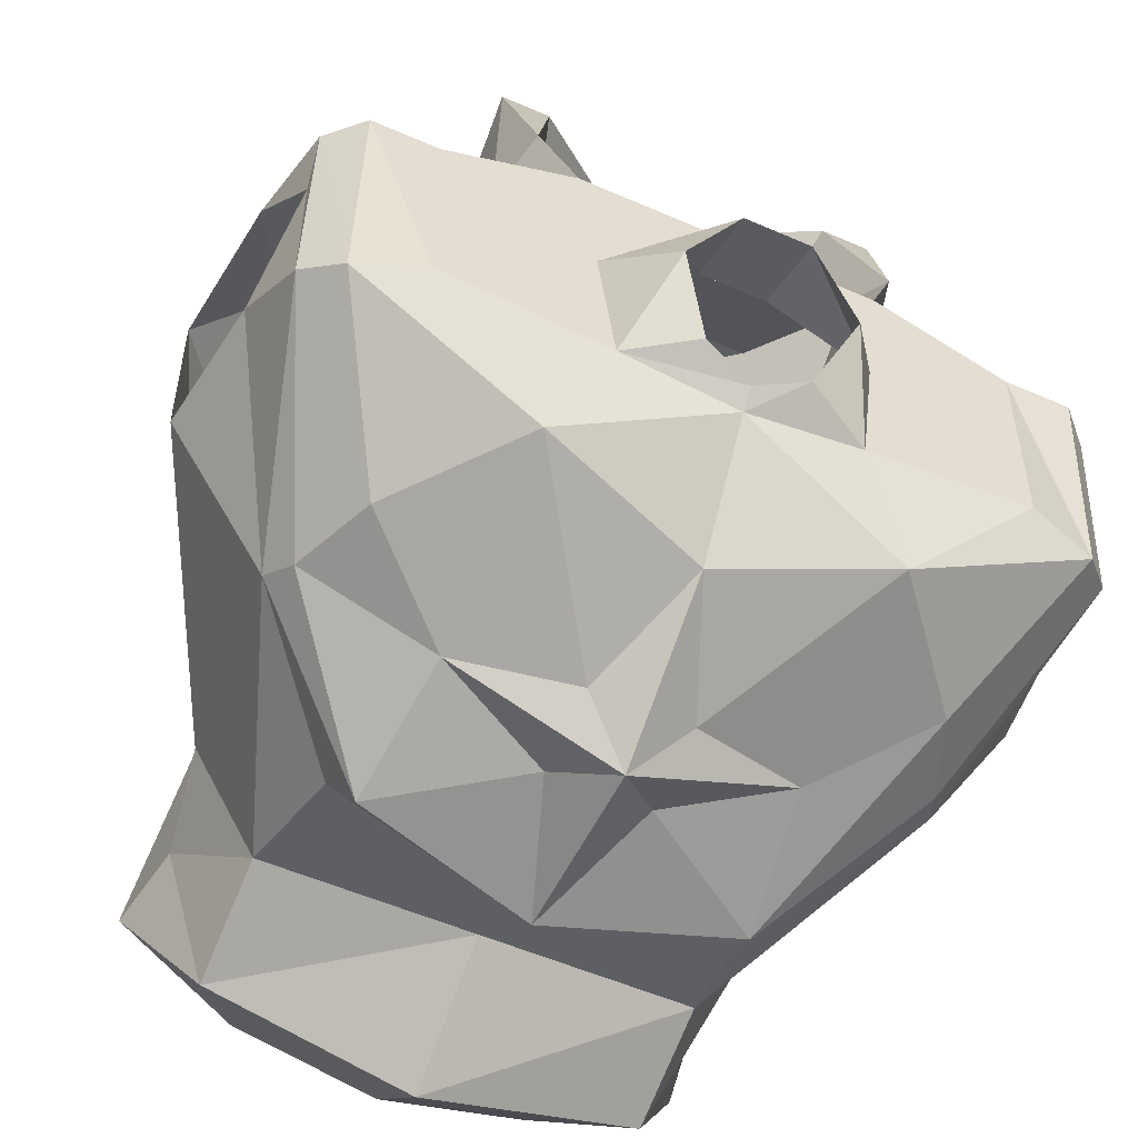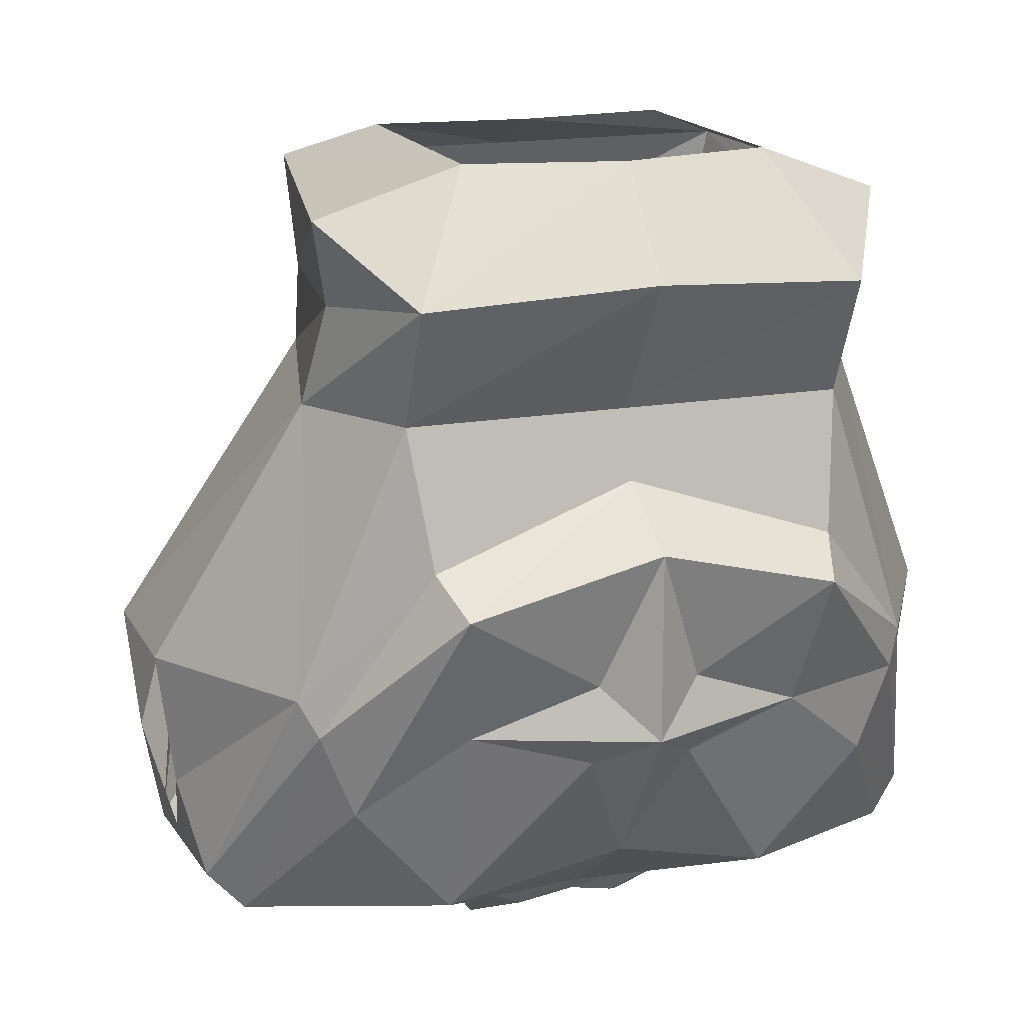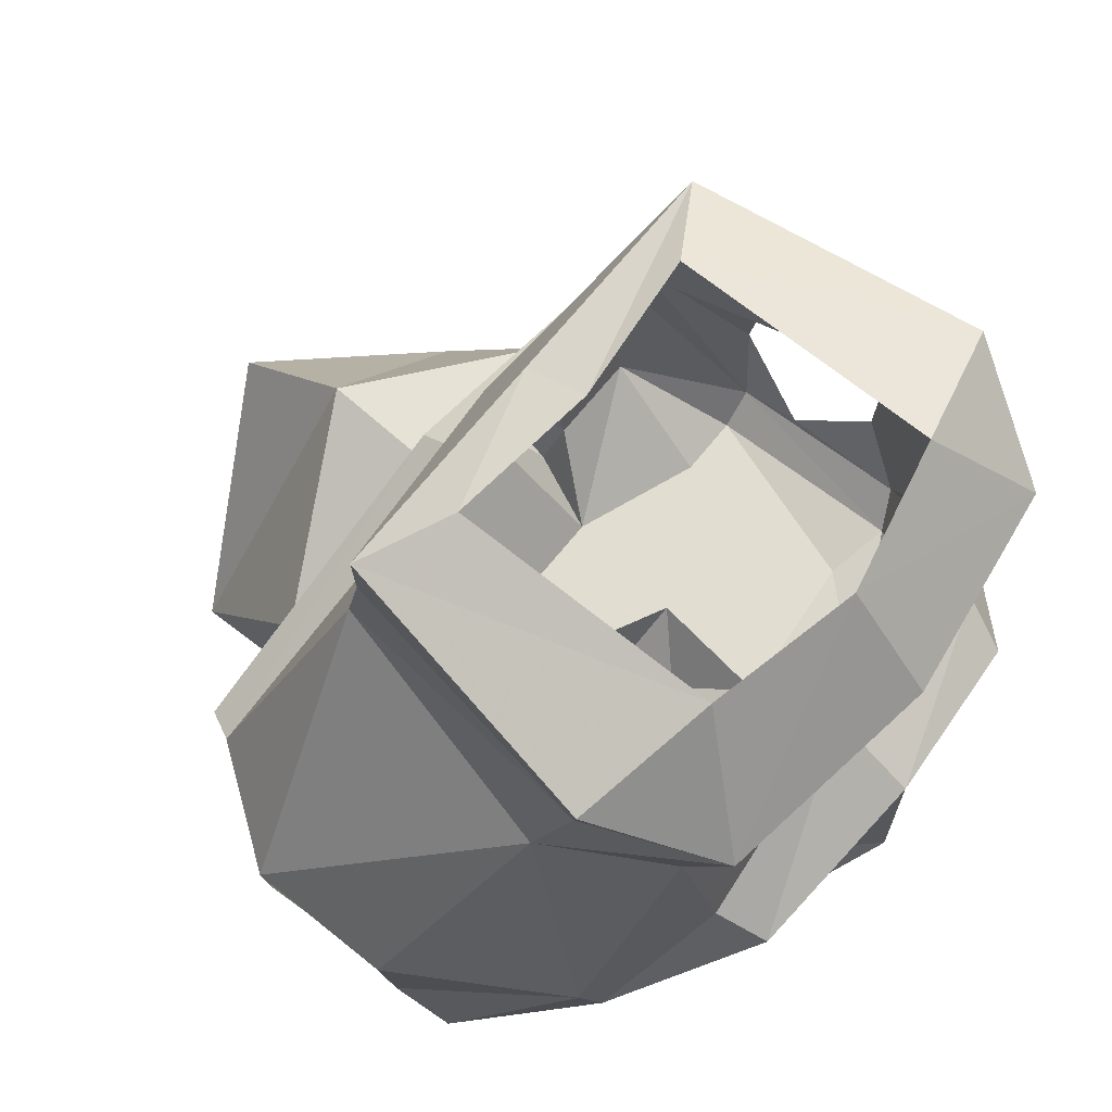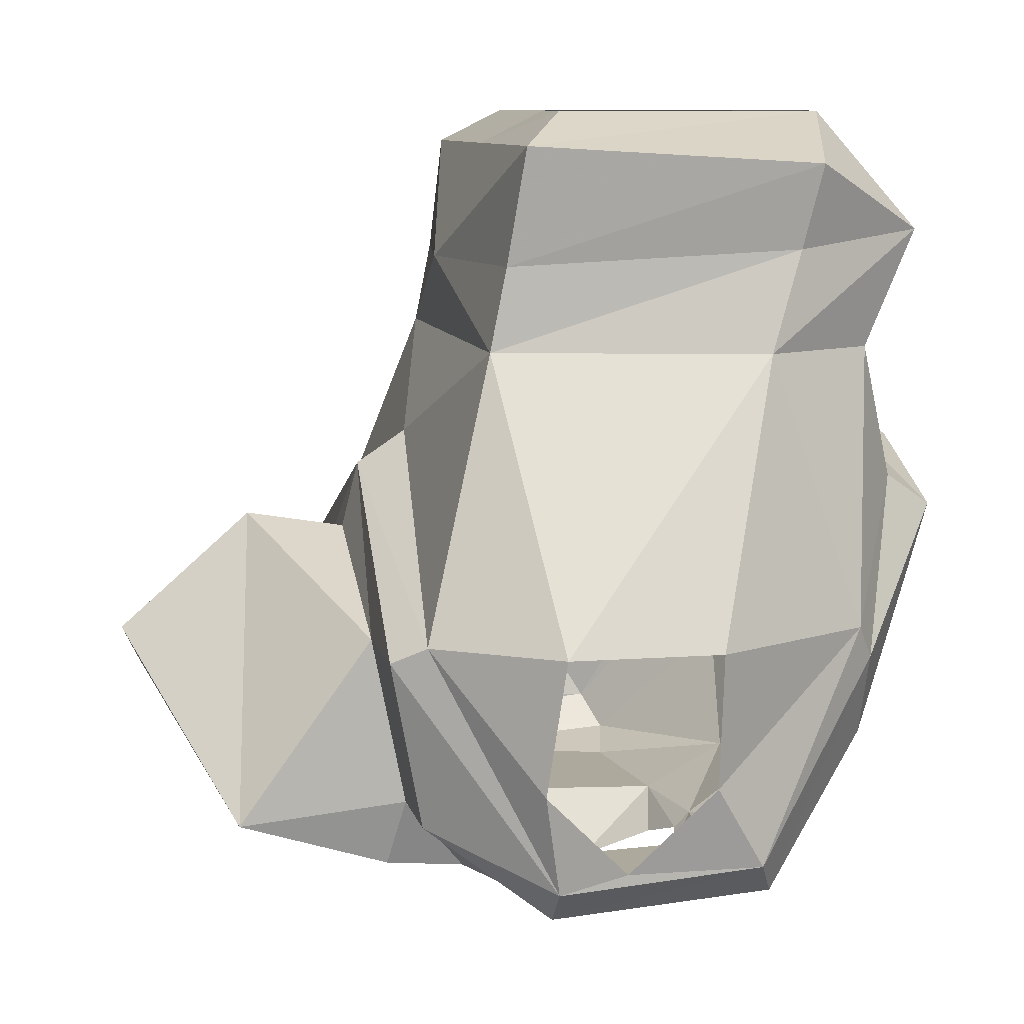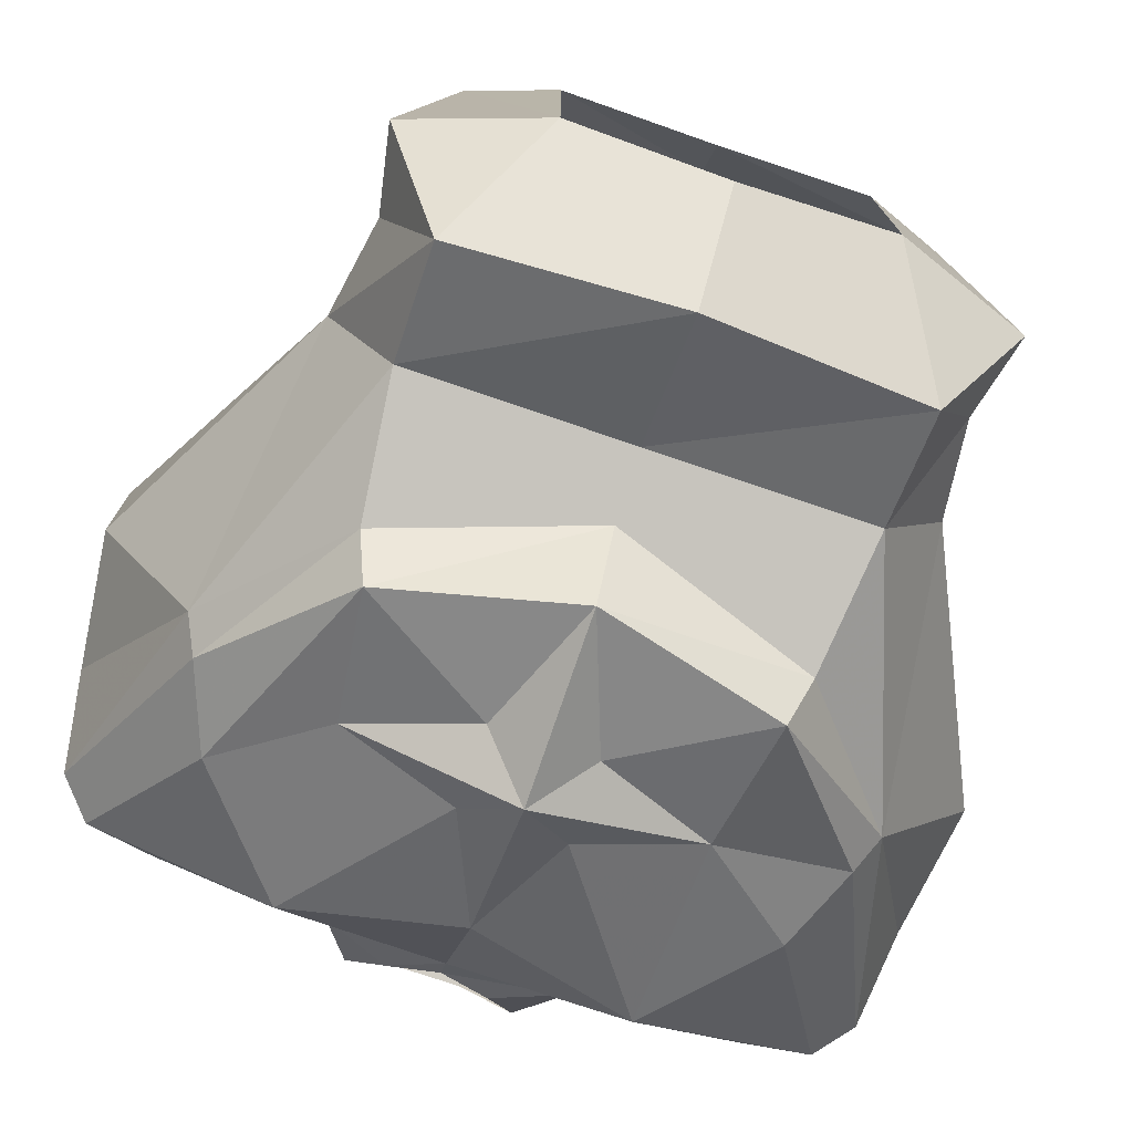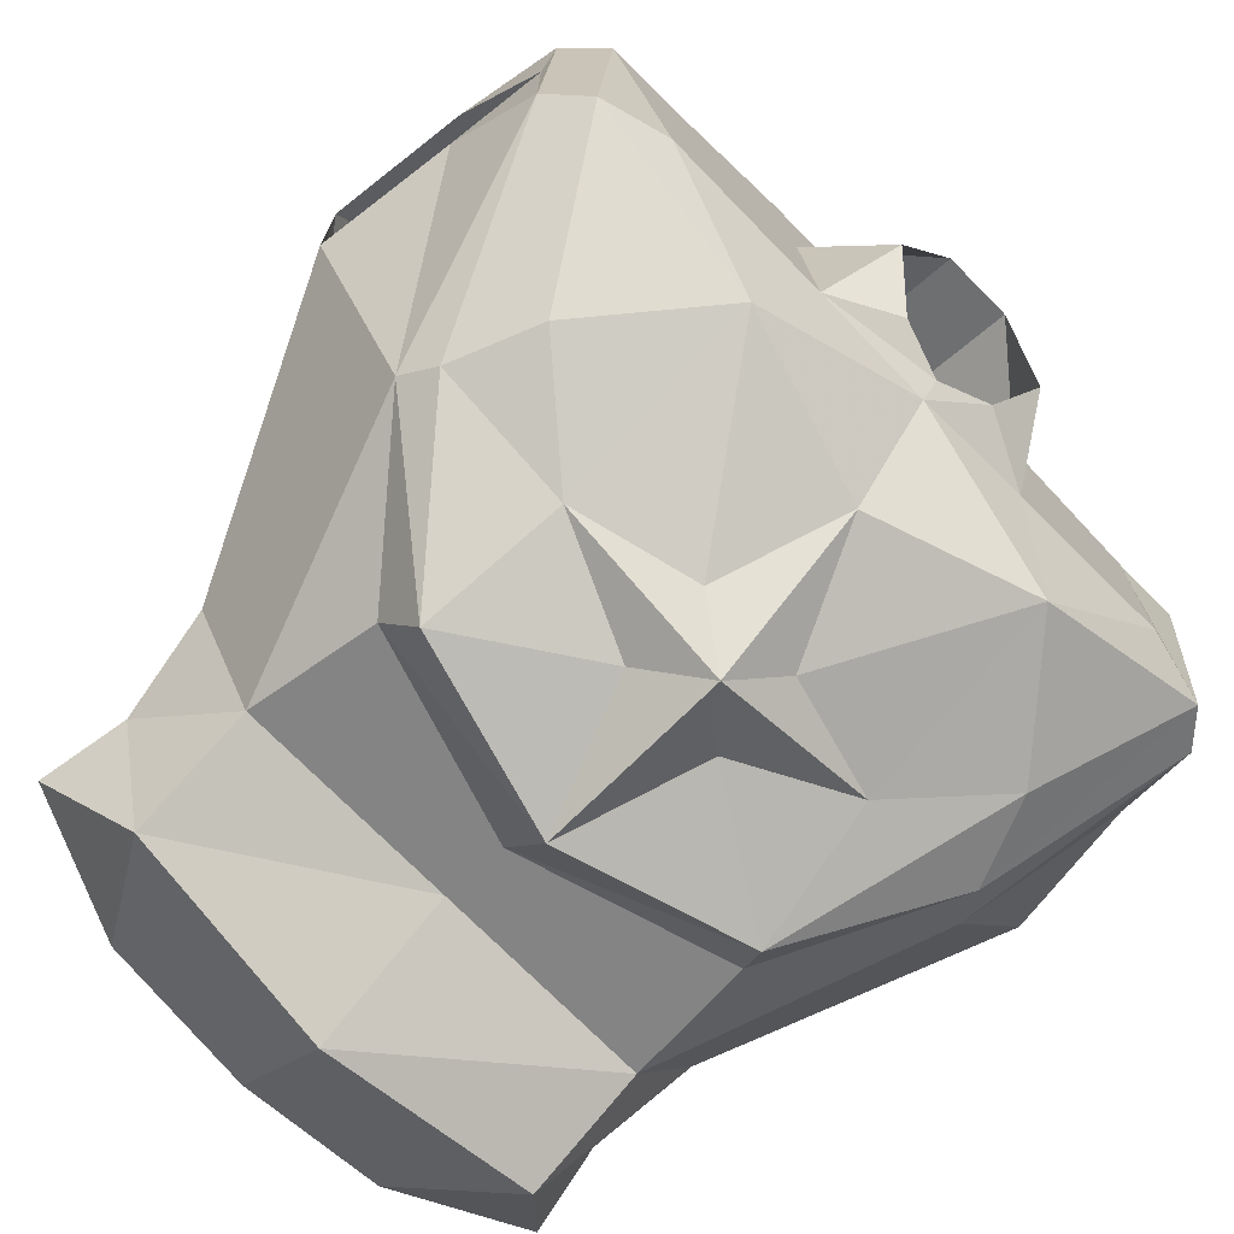
<metadata>
{"format":"obj","ext":"obj","renderer":"f3d","projection":"perspective","resolution":1024,"background":"white","views":[{"elev":-53.6,"azim":-25.1,"up":"+Z"},{"elev":16.7,"azim":160.3,"up":"+Y"},{"elev":68.6,"azim":128.9,"up":"+Y"},{"elev":8.8,"azim":78.3,"up":"+Y"},{"elev":-76.0,"azim":161.2,"up":"+Z"},{"elev":-73.2,"azim":-45.3,"up":"+Z"}]}
</metadata>
<code>
v 0 -1.117 -0.1406
v -0.08594 -1.141 -0.1328
v -0.09375 -1.125 -0.1094
v 0 -1.094 -0.1016
v 0.08594 -1.141 -0.1328
v 0.02344 -1.18 -0.125
v 0 -1.203 -0.1406
v -0.02344 -1.18 -0.125
v -0.07812 -1.203 -0.1094
v -0.1406 -1.203 -0.08594
v -0.1484 -1.188 -0.07812
v -0.1016 -1.062 -0.09375
v 0 -1.062 -0.09375
v 0.09375 -1.125 -0.1094
v 0.1406 -1.203 -0.08594
v 0.125 -1.242 -0.08594
v 0.07812 -1.203 -0.1094
v 0.02344 -1.219 -0.1172
v 0 -1.273 -0.09375
v -0.02344 -1.219 -0.1172
v -0.1328 -1.312 -0.02344
v -0.1328 -1.312 0.07031
v -0.1641 -1.312 0.07031
v -0.1641 -1.305 -0.03125
v -0.07812 -1.297 -0.07812
v -0.05469 -1.312 -0.03125
v -0.0625 -1.312 0.03125
v -0.07031 -1.312 0.09375
v -0.1406 -1.273 0.125
v -0.1797 -1.297 0.07031
v -0.1797 -1.289 -0.02344
v -0.125 -1.242 -0.08594
v 0 -1.312 -0.03906
v 0 -1.32 -0.03125
v -0.02344 -1.328 -0.02344
v -0.03906 -1.344 0.007812
v -0.01562 -1.352 0.03906
v -0.01562 -1.312 0.05469
v 0.07031 -1.312 0.09375
v 0.05469 -1.227 0.1641
v -0.05469 -1.227 0.1641
v -0.08594 -1.305 0.1328
v -0.09375 -1.273 0.125
v -0.09375 -1.195 0.1406
v -0.1484 -1.195 0.1406
v -0.1562 -1.188 0.125
v -0.1875 -1.25 0.07812
v -0.1797 -1.289 0.03906
v -0.1875 -1.25 0
v 0 -1.125 0.1328
v 0 -1.109 0.1094
v -0.1016 -1.062 0.08594
v -0.1953 -1.188 0.07031
v -0.1016 -1.008 -0.1172
v -0.07031 -0.9531 -0.07812
v 0 -0.9531 -0.09375
v 0 -1 -0.1328
v -0.125 -1.016 -0.05469
v -0.1328 -0.9766 -0.0625
v -0.07031 -0.9531 0.04688
v -0.1094 -0.9688 0.07031
v 0 -0.9531 0.03906
v 0 -0.9688 0.07031
v 0.07031 -0.9531 0.04688
v 0.1094 -0.9688 0.07031
v 0.07031 -0.9531 -0.07812
v 0.1328 -0.9766 -0.0625
v 0.1016 -1.008 -0.1172
v 0.1016 -1.062 -0.09375
v 0.1484 -1.188 -0.07812
v 0.1797 -1.289 -0.02344
v 0.1641 -1.305 -0.03125
v 0.07812 -1.297 -0.07812
v 0.05469 -1.312 -0.03125
v 0.02344 -1.328 -0.02344
v -0.1328 -1.062 -0.03906
v -0.1953 -1.188 0
v -0.1016 -1.023 0.07812
v 0.1016 -1.062 0.08594
v 0 -1.023 0.09375
v 0.1562 -1.188 0.125
v 0.1953 -1.188 0.07031
v 0.1328 -1.062 -0.03906
v 0.125 -1.016 -0.05469
v 0.1016 -1.023 0.07812
v 0.1328 -1.312 0.07031
v 0.1328 -1.312 -0.02344
v 0.1641 -1.312 0.07031
v 0.1406 -1.273 0.125
v 0.09375 -1.273 0.125
v 0.0625 -1.312 0.03125
v 0.1797 -1.297 0.07031
v 0.1484 -1.195 0.1406
v 0.09375 -1.195 0.1406
v 0.09375 -1.281 0.2031
v 0.08594 -1.305 0.1328
v 0.07031 -1.281 0.2031
v 0 -1.219 0.2422
v 0 -1.172 0.1797
v -0.07031 -1.281 0.2031
v -0.09375 -1.281 0.2031
v 0 -1.148 0.1875
v 0 -1.156 0.1406
v 0 -1.203 0.25
v 0.1875 -1.25 0
v 0.1797 -1.289 0.03906
v 0.1875 -1.25 0.07812
v 0.1953 -1.188 0
v 0.03906 -1.344 0.007812
v 0.01562 -1.352 0.03906
v 0.01562 -1.312 0.05469
f 1 2 3
f 1 3 4
f 1 4 5
f 2 10 11
f 2 11 3
f 4 14 5
f 5 14 15
f 30 45 46
f 31 11 10
f 45 50 51
f 45 51 46
f 14 70 15
f 15 70 71
f 93 92 81
f 93 81 50
f 50 81 51
f 1 5 6
f 1 8 2
f 2 8 9
f 2 9 10
f 5 15 16
f 5 16 17
f 5 17 6
f 23 29 30
f 23 30 24
f 24 30 31
f 24 31 32
f 28 39 40
f 28 40 41
f 28 41 42
f 29 44 45
f 29 45 30
f 31 10 32
f 32 10 9
f 54 55 56
f 54 56 57
f 54 58 59
f 54 59 55
f 55 59 60
f 60 59 61
f 60 61 62
f 62 61 63
f 62 63 64
f 64 63 65
f 64 65 66
f 66 65 67
f 66 67 68
f 66 68 56
f 56 68 57
f 15 71 72
f 15 72 16
f 58 78 61
f 58 61 59
f 80 85 65
f 80 65 63
f 80 63 61
f 80 61 78
f 88 72 71
f 88 71 92
f 88 92 89
f 89 92 93
f 89 93 94
f 39 96 40
f 40 96 97
f 40 97 98
f 40 98 99
f 41 99 98
f 41 98 100
f 41 100 42
f 44 103 50
f 44 50 45
f 93 50 94
f 94 50 103
f 84 68 67
f 84 67 85
f 85 67 65
f 1 6 7
f 1 7 8
f 6 17 7
f 7 17 18
f 7 18 19
f 7 19 20
f 7 20 9
f 7 9 8
f 3 11 12
f 3 12 13
f 3 13 4
f 4 13 14
f 30 46 47
f 30 47 48
f 30 48 31
f 31 48 49
f 31 49 11
f 46 51 52
f 46 52 53
f 46 53 47
f 13 69 14
f 14 69 70
f 53 52 76
f 53 76 77
f 77 76 11
f 77 11 49
f 11 76 12
f 79 52 51
f 79 51 81
f 79 81 82
f 79 82 83
f 71 70 105
f 71 105 106
f 71 106 92
f 92 106 107
f 92 107 81
f 81 107 82
f 82 108 83
f 83 108 70
f 83 70 69
f 105 70 108
f 21 22 23
f 21 23 24
f 21 24 25
f 21 25 26
f 21 26 27
f 21 27 22
f 22 27 28
f 22 28 29
f 22 29 23
f 24 32 25
f 25 32 9
f 25 9 20
f 25 20 19
f 25 19 33
f 25 33 26
f 27 38 28
f 28 38 39
f 28 42 43
f 28 43 29
f 29 43 44
f 54 57 13
f 54 13 12
f 54 12 58
f 57 68 69
f 57 69 13
f 16 72 73
f 16 73 17
f 17 73 18
f 18 73 19
f 19 73 33
f 33 73 74
f 12 76 58
f 58 76 78
f 79 80 52
f 79 83 84
f 79 84 85
f 79 85 80
f 80 78 52
f 52 78 76
f 86 87 72
f 86 72 88
f 86 88 89
f 86 89 90
f 86 90 39
f 86 39 91
f 86 91 87
f 87 91 74
f 87 74 73
f 87 73 72
f 89 94 90
f 90 94 95
f 90 95 96
f 90 96 39
f 42 101 43
f 43 101 44
f 44 101 102
f 44 102 103
f 94 103 102
f 94 102 95
f 95 102 104
f 83 69 68
f 83 68 84
f 38 111 39
f 39 111 91
f 101 104 102
f 26 33 34
f 26 34 35
f 26 35 36
f 26 36 27
f 27 36 37
f 27 37 38
f 33 74 75
f 33 75 34
f 74 91 109
f 74 109 75
f 110 109 91
f 110 91 111
f 110 111 37
f 37 111 38
f 40 99 41
f 42 100 101
f 95 104 98
f 95 98 97
f 95 97 96
f 104 101 98
f 98 101 100

</code>
